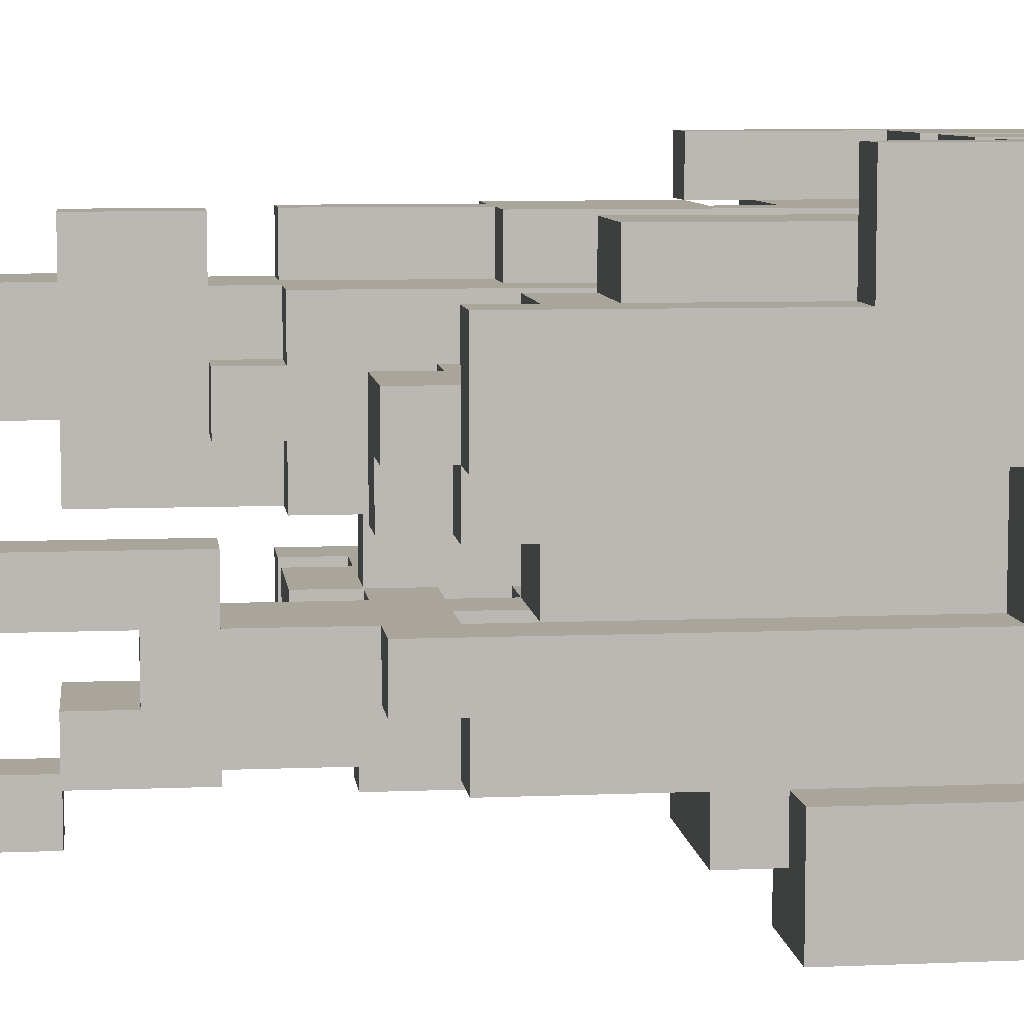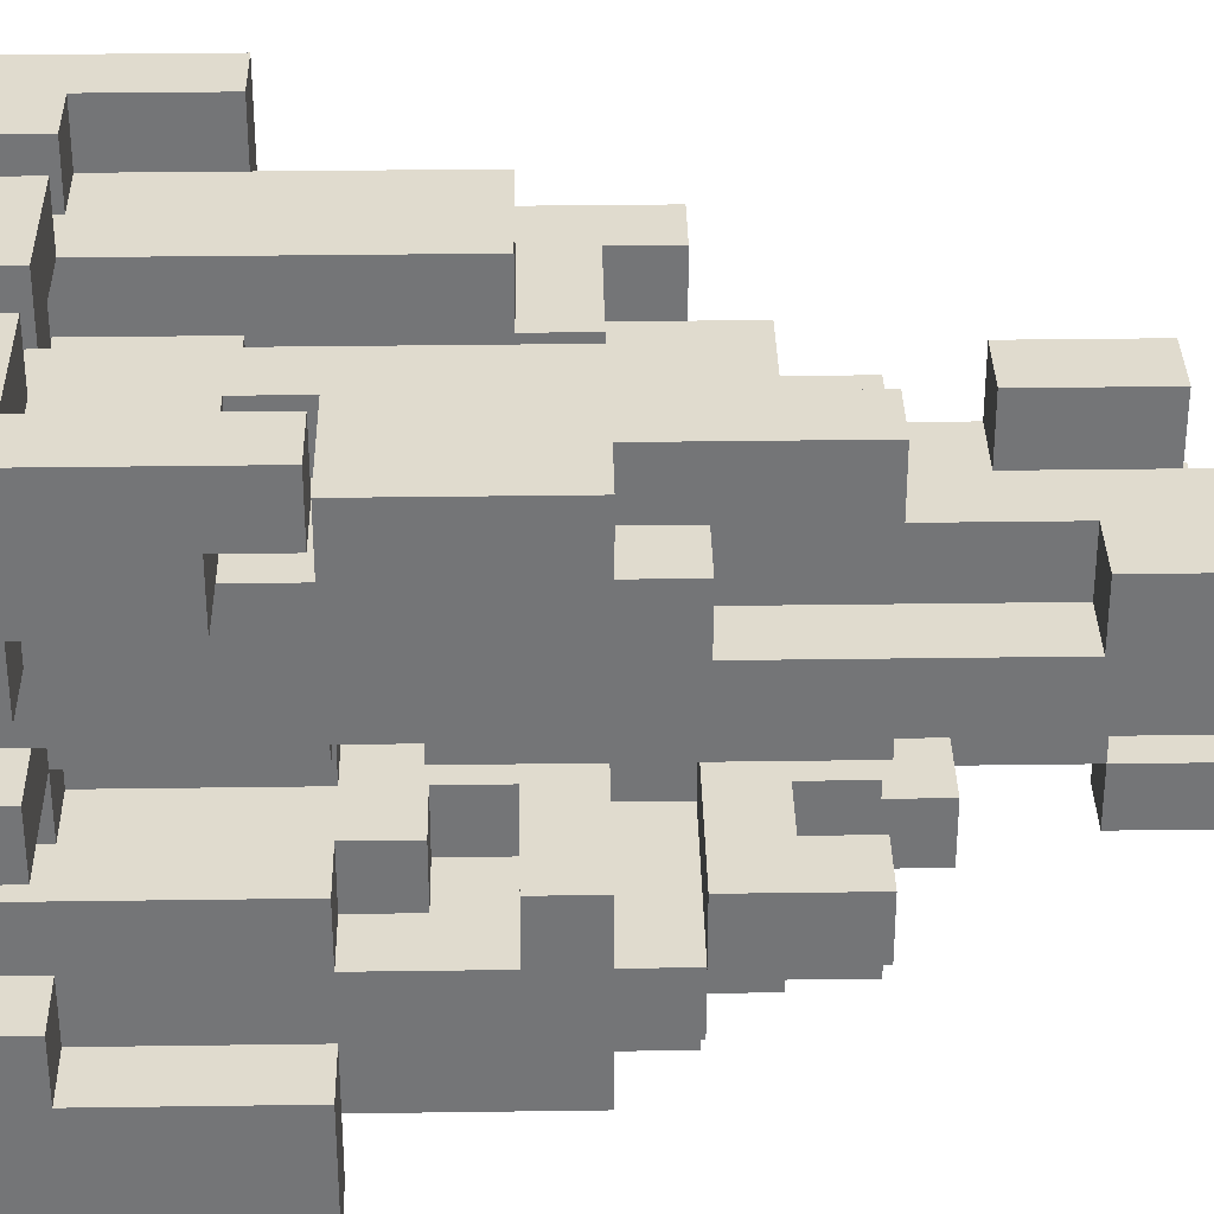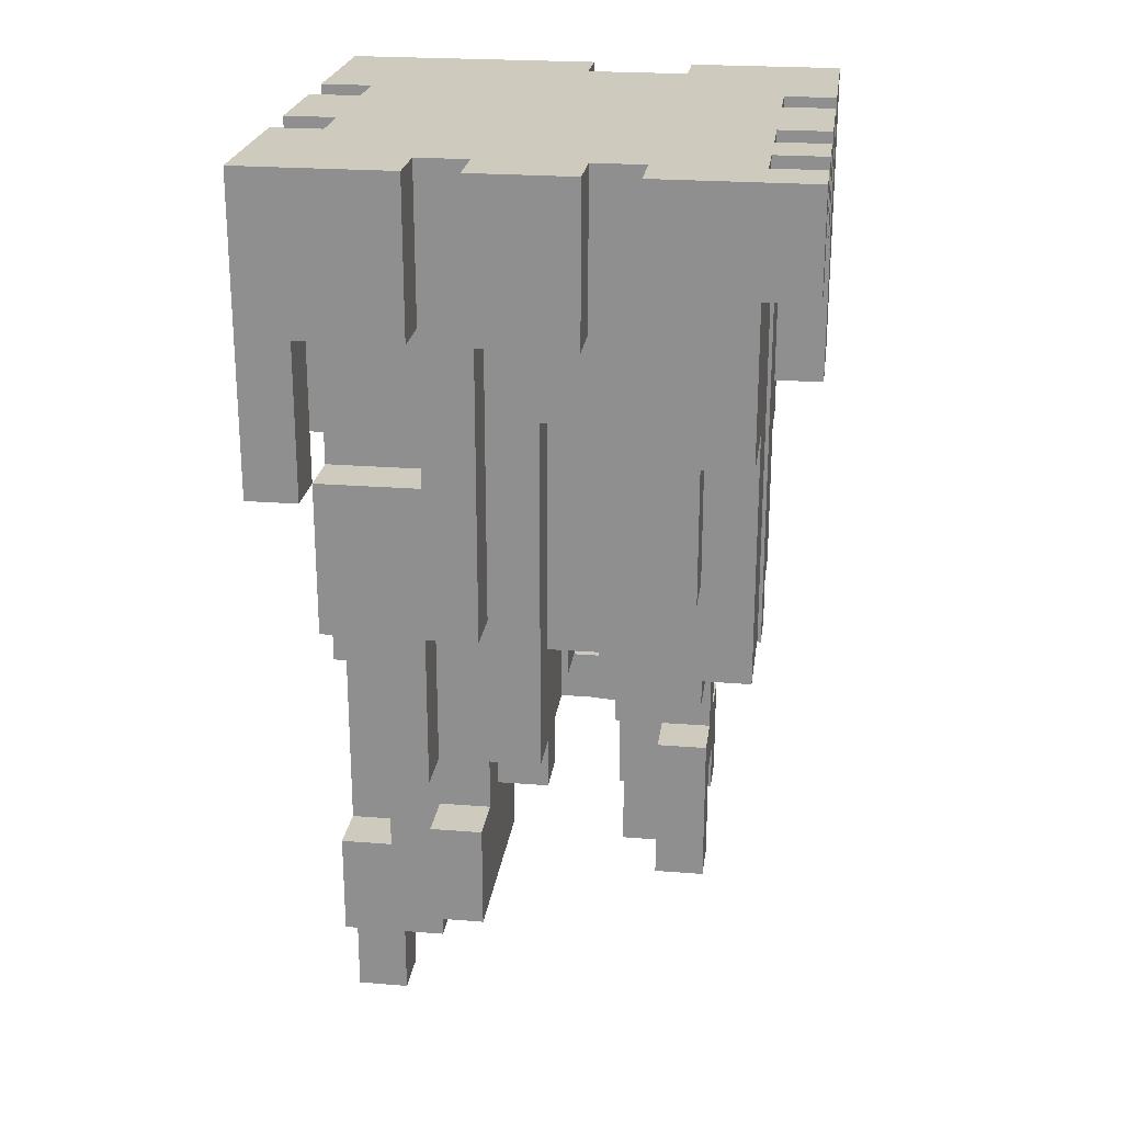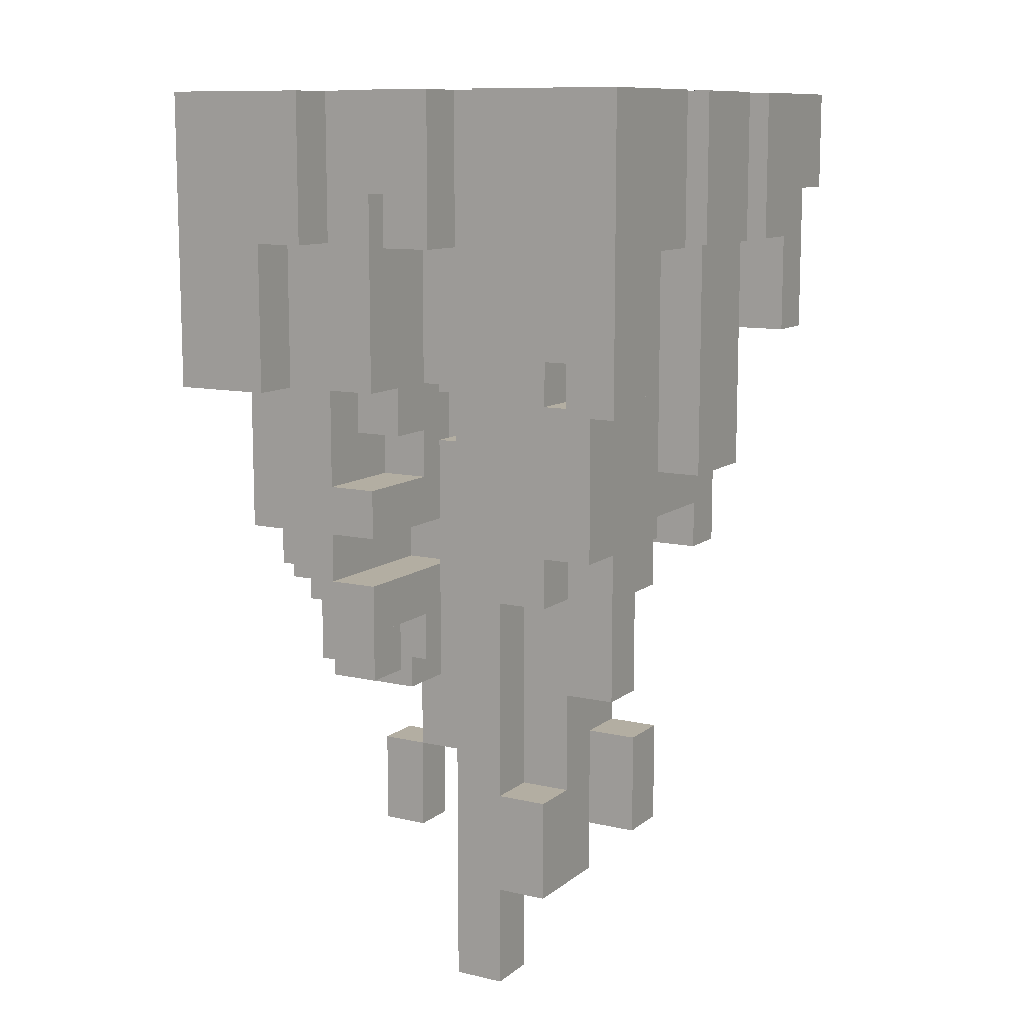
<metadata>
{"format":"obj","ext":"obj","renderer":"f3d","projection":"perspective","resolution":1024,"background":"white","views":[{"elev":7.6,"azim":83.2,"up":"+Z"},{"elev":33.7,"azim":-91.1,"up":"+Z"},{"elev":23.2,"azim":7.7,"up":"+Y"},{"elev":10.8,"azim":-60.3,"up":"+Y"}]}
</metadata>
<code>
v -3 3 -4
v -3 -2 -4
v -4 -2 -4
v -4 3 -4
v 4 7 -4
v 4 0 -4
v 3 0 -4
v 3 7 -4
v 5 10 -10
v 5 7 -10
v 2 7 -10
v 2 10 -10
v 5 4 -10
v 3 4 -10
v 3 7 -10
v 3 7 -9
v 3 4 -9
v 1 4 -9
v 1 7 -9
v -1 3 -5
v -1 -1 -5
v -3 -1 -5
v -3 3 -5
v -2 -2 -4
v -2 -5 -4
v -4 -5 -4
v -3 5 -9
v -3 2 -9
v -4 2 -9
v -4 5 -9
v 0 1 -8
v 0 -2 -8
v -1 -2 -8
v -1 1 -8
v 2 2 -8
v 2 -2 -8
v 1 -2 -8
v 1 2 -8
v 4 3 -8
v 4 0 -8
v 3 0 -8
v 3 3 -8
v -2 7 -5
v -2 4 -5
v -3 4 -5
v -3 7 -5
v -1 -2 -5
v -1 -5 -5
v -2 -5 -5
v -2 -2 -5
v -3 -5 -4
v -3 -8 -4
v -4 -8 -4
v -3 7 -4
v -3 4 -4
v -4 4 -4
v -4 7 -4
v -4 10 -3
v -4 7 -3
v -5 7 -3
v -5 10 -3
v -2 9 -10
v -2 7 -10
v -5 7 -10
v -5 9 -10
v 1 5 -8
v 1 3 -8
v -3 3 -8
v -3 5 -8
v 1 7 -8
v -2 5 -8
v -2 7 -8
v -3 7 -10
v -3 5 -10
v -5 5 -10
v 2 10 -9
v 2 8 -9
v 0 8 -9
v 0 10 -9
v 3 -3 -8
v 3 -5 -8
v 1 -5 -8
v 1 -3 -8
v -2 7 -9
v -2 5 -9
v -3 7 -9
v -1 9 -9
v -1 7 -9
v -2 9 -9
v 2 -5 -9
v 2 -7 -9
v 1 -7 -9
v 1 -5 -9
v -2 0 -8
v -2 -2 -8
v -3 -2 -8
v -3 0 -8
v -3 0 -7
v -3 -2 -7
v -4 -2 -7
v -4 0 -7
v 3 -1 -7
v 3 -3 -7
v 2 -3 -7
v 2 -1 -7
v 3 -4 -6
v 3 -6 -6
v 2 -6 -6
v 2 -4 -6
v 3 3 -6
v 3 1 -6
v 2 1 -6
v 2 3 -6
v 1 2 -4
v 1 0 -4
v 0 0 -4
v 0 2 -4
v -4 7 -2
v -4 5 -2
v -5 5 -2
v -5 7 -2
v 5 10 -1
v 5 8 -1
v 4 8 -1
v 4 10 -1
v 0 10 -10
v 0 9 -10
v -5 10 -10
v -1 2 -9
v -1 1 -9
v -4 1 -9
v 4 4 -9
v 4 3 -9
v 1 3 -9
v 2 -3 -8
v -1 -3 -8
v 0 -1 -5
v 0 -2 -5
v -3 -2 -5
v -1 0 -9
v -3 0 -9
v -3 1 -9
v -1 3 -8
v -1 2 -8
v -3 2 -8
v 1 8 -8
v -1 7 -8
v -1 8 -8
v 2 3 -8
v 0 2 -8
v 0 3 -8
v 1 2 -7
v 1 1 -7
v -1 1 -7
v -1 2 -7
v 4 0 -7
v 4 -1 -7
v 2 0 -7
v -3 8 -5
v -5 7 -5
v -5 8 -5
v 3 1 -5
v 3 0 -5
v 1 0 -5
v 1 1 -5
v -2 4 -4
v -2 3 -4
v -4 5 -10
v -4 4 -10
v -5 4 -10
v 0 8 -10
v -1 8 -10
v -1 9 -10
v -1 -1 -9
v -2 -1 -9
v -2 0 -9
v 2 7 -9
v 1 8 -9
v -3 1 -8
v -4 0 -8
v -4 1 -8
v -1 -1 -7
v -1 -2 -7
v -2 -2 -7
v -2 -1 -7
v 0 3 -7
v 0 2 -7
v -1 3 -7
v 1 0 -7
v 1 -1 -7
v 0 -1 -7
v 0 0 -7
v -4 10 -6
v -4 9 -6
v -5 9 -6
v -5 10 -6
v 5 10 -6
v 5 9 -6
v 4 9 -6
v 4 10 -6
v -4 9 -5
v -4 8 -5
v -5 9 -5
v -1 4 -5
v -2 3 -5
v 2 0 -5
v 2 -1 -5
v 1 -1 -5
v 5 9 -5
v 5 8 -5
v 4 8 -5
v 4 9 -5
v 0 -2 -4
v 0 -3 -4
v -1 -3 -4
v -1 -2 -4
v 3 -1 -4
v 2 -1 -4
v 2 0 -4
v -2 -5 -3
v -2 -6 -3
v -3 -6 -3
v -3 -5 -3
v 5 10 -3
v 5 9 -3
v 4 9 -3
v 4 10 -3
v -4 5 -1
v -4 4 -1
v -5 4 -1
v -5 5 -1
v 1 8 -1
v 1 7 -1
v 0 7 -1
v 0 8 -1
v 1 2 -1
v 3 2 -1
v 3 7 -1
v 3 7 -6
v 3 0 -6
v 4 0 -6
v 4 7 -6
v -4 1 -1
v -1 1 -1
v -1 4 -1
v -5 10 0
v -5 7 0
v -2 7 0
v -2 10 0
v -4 7 -6
v -4 4 -6
v -2 4 -6
v -2 7 -6
v -2 1 -2
v -2 -2 -2
v 0 -2 -2
v 0 1 -2
v -1 10 0
v -1 7 0
v 1 7 0
v 1 10 0
v -5 7 -8
v -5 4 -8
v -4 4 -8
v -4 7 -8
v 4 7 -8
v 4 4 -8
v 5 4 -8
v 5 7 -8
v -5 10 -7
v -5 7 -7
v -4 7 -7
v -4 10 -7
v 4 10 -7
v 4 7 -7
v 5 7 -7
v 5 10 -7
v 2 -3 -5
v 2 -6 -5
v 3 -6 -5
v 3 -3 -5
v -5 10 -4
v -5 7 -4
v -4 10 -4
v -4 0 -3
v -4 -4 -3
v -3 -4 -3
v -3 0 -3
v 0 5 -3
v 0 1 -3
v 1 1 -3
v 1 5 -3
v -1 5 -2
v -1 1 -2
v 0 5 -2
v 3 5 -2
v 3 2 -2
v 4 2 -2
v 4 5 -2
v -3 1 -1
v -3 -2 -1
v -2 -2 -1
v -2 1 -1
v -2 10 -1
v -2 7 -1
v -1 7 -1
v -1 10 -1
v 1 10 -1
v 2 7 -1
v 2 10 -1
v -5 4 0
v -4 4 0
v -4 7 0
v -4 7 -1
v -1 5 -1
v 2 10 0
v 2 8 0
v 5 8 0
v 5 10 0
v 1 -1 -6
v 1 -3 -6
v 3 -3 -6
v 3 -1 -6
v -4 -4 -2
v -4 -6 -2
v -2 -6 -2
v -2 -4 -2
v -1 7 -2
v 1 5 -2
v 1 7 -2
v 1 -7 -8
v 2 -7 -8
v 2 -5 -8
v 4 10 -4
v 4 8 -4
v 5 8 -4
v 5 10 -4
v -4 -6 -3
v -4 -8 -3
v -3 -8 -3
v -2 -3 -1
v -2 -5 -1
v -1 -5 -1
v -1 -3 -1
v 3 7 0
v 3 5 0
v 4 5 0
v 4 7 0
v -4 1 -7
v -1 0 -7
v -4 0 -6
v -4 -1 -6
v -1 -1 -6
v -1 0 -6
v -4 2 -6
v -4 1 -6
v -1 1 -6
v -1 2 -6
v 0 0 -6
v 0 -1 -6
v 4 -1 -6
v 0 0 -3
v 3 0 -3
v 3 1 -3
v 1 2 -2
v 1 1 -2
v 4 1 -2
v -4 3 -7
v -4 2 -7
v -2 2 -7
v -2 3 -7
v -1 -3 -7
v 1 -3 -7
v 1 -2 -7
v 1 -4 -7
v 1 -5 -7
v 3 -5 -7
v 3 -4 -7
v -3 4 -6
v -3 3 -6
v -1 3 -6
v -1 4 -6
v -2 -1 -6
v -2 -2 -6
v 0 -2 -6
v 1 0 -3
v 1 -1 -3
v 3 -1 -3
v -4 4 -2
v -2 4 -2
v -2 5 -2
v -3 -2 -2
v -3 -3 -2
v -1 -3 -2
v -1 -2 -2
v 2 7 0
v 4 8 0
v -4 4 -7
v -3 3 -7
v -3 4 -7
v -3 -1 -7
v 2 -4 -7
v -4 -2 -6
v -3 -2 -6
v -3 -1 -6
v -4 8 -6
v -3 7 -6
v -3 8 -6
v -2 3 -6
v -2 2 -6
v 0 2 -6
v 0 1 -6
v 1 1 -6
v 1 2 -6
v 1 0 -6
v 2 0 -6
v -1 -2 -3
v -1 -3 -3
v 0 -3 -3
v 0 -2 -3
v -4 1 -2
v -4 0 -2
v -3 0 -2
v -3 1 -2
v -3 -4 -2
v -2 -3 -2
v 0 8 -2
v 0 7 -2
v 1 8 -2
v 3 1 -2
v 3 0 -2
v 4 0 -2
v 4 10 -2
v 4 9 -2
v 5 9 -2
v 5 10 -2
v -2 5 -1
v -2 4 -1
v -4 1 -4
v 1 2 -3
v 1 5 -1
v -1 1 -5
v -4 0 -4
v -4 -4 -4
v -4 4 -9
v -4 -6 -4
v -3 -2 -3
v -3 0 -1
v -5 5 0
v -1 -1 -8
v 2 -4 -5
v -5 9 -4
v -2 -5 -2
v 3 5 -1
v 1 -1 -8
v 1 -2 -6
v 1 1 -8
v 1 0 -8
v -4 9 -7
v -4 8 -7
v -1 0 -5
v 1 1 -4
v -1 8 -9
v -2 -1 -8
v 3 1 -4
v 4 5 -4
v 0 0 -2
v 2 0 -8
v 4 3 -6
v 4 4 -6
v -1 -3 -5
v 3 -4 -5
v 4 8 -7
v 0 1 -4
v 0 0 -8
v 3 -4 -8
v 0 -1 -2
v 4 9 -1
v 4 9 -4
v 0 -1 -8
v 4 9 -7
v 5 9 -4
v -5 10 -9
v 5 10 -9
v -5 10 -2
v -5 10 -1
v 0 1 -7
v 0 -2 -7
v 3 0 -7
v 2 -3 -6
v -1 -5 -3
v 5 4 -9
v -1 -5 -4
v 1 -1 -4
g Matrix
f 1 2 3 4
f 5 6 7 8
f 9 10 11 12
f 10 13 14 15
f 16 17 18 19
f 20 21 22 23
f 24 25 26 3
f 27 28 29 30
f 31 32 33 34
f 35 36 37 38
f 39 40 41 42
f 43 44 45 46
f 47 48 49 50
f 51 52 53 26
f 54 55 56 57
f 58 59 60 61
f 62 63 64 65
f 66 67 68 69
f 70 66 71 72
f 73 74 75 64
f 76 77 78 79
f 80 81 82 83
f 84 85 27 86
f 87 88 84 89
f 90 91 92 93
f 94 95 96 97
f 98 99 100 101
f 102 103 104 105
f 106 107 108 109
f 110 111 112 113
f 114 115 116 117
f 118 119 120 121
f 122 123 124 125
f 126 127 65 128
f 129 130 131 29
f 132 133 134 18
f 36 135 136 33
f 137 138 139 22
f 130 140 141 142
f 143 144 145 68
f 146 70 147 148
f 149 35 150 151
f 152 153 154 155
f 156 157 105 158
f 159 46 160 161
f 162 163 164 165
f 166 167 4 56
f 168 169 170 75
f 127 171 172 173
f 140 174 175 176
f 77 177 19 178
f 179 97 180 181
f 182 183 184 185
f 186 187 155 188
f 189 190 191 192
f 193 194 195 196
f 197 198 199 200
f 201 202 161 203
f 204 20 205 44
f 206 207 208 164
f 209 210 211 212
f 213 214 215 216
f 7 217 218 219
f 220 221 222 223
f 224 225 226 227
f 228 229 230 231
f 232 233 234 235
f 233 236 237 238
f 239 240 241 242
f 229 243 244 245
f 246 247 248 249
f 250 251 252 253
f 254 255 256 257
f 258 259 260 261
f 262 263 264 265
f 266 267 268 269
f 270 271 272 273
f 274 275 276 277
f 278 279 280 281
f 282 283 57 284
f 285 286 287 288
f 289 290 291 292
f 293 294 257 295
f 296 297 298 299
f 300 301 302 303
f 304 305 306 307
f 308 233 309 310
f 247 311 312 313
f 314 228 315 306
f 316 317 318 319
f 320 321 322 323
f 324 325 326 327
f 328 293 329 330
f 82 331 332 333
f 334 335 336 337
f 338 339 340 222
f 341 342 343 344
f 345 346 347 348
f 349 101 350 154
f 351 352 353 354
f 355 356 357 358
f 359 360 361 241
f 290 362 363 364
f 365 366 367 298
f 368 369 370 371
f 183 372 373 374
f 375 376 377 378
f 379 380 381 382
f 383 384 385 360
f 386 387 388 363
f 119 389 390 391
f 392 393 394 395
f 317 396 348 397
f 398 368 399 400
f 401 99 184 185
f 373 375 402 104
f 352 403 404 405
f 406 250 407 408
f 409 410 358 381
f 411 412 413 414
f 413 415 416 112
f 417 418 419 420
f 421 422 423 424
f 393 425 327 426
f 427 428 330 429
f 430 431 432 367
f 433 434 435 436
f 437 438 245 315
f 178 134 67 146
f 23 139 2 1
f 128 64 271 270
f 56 439 243 229
f 61 60 247 246
f 64 170 263 262
f 265 264 251 250
f 42 41 240 110
f 57 56 389 118
f 292 440 236 441
f 12 11 177 76
f 15 14 17 16
f 253 252 44 43
f 382 357 442 204
f 46 45 55 54
f 50 49 25 24
f 443 444 286 285
f 284 57 59 58
f 429 329 441 232
f 307 306 259 258
f 310 309 396 316
f 445 29 369 398
f 444 446 325 324
f 288 447 301 448
f 121 120 449 247
f 93 92 331 82
f 97 96 99 98
f 450 136 372 182
f 83 82 376 373
f 101 100 403 351
f 109 108 279 451
f 203 160 283 452
f 446 53 339 338
f 447 287 425 392
f 426 453 342 341
f 238 454 346 345
f 29 131 356 355
f 455 37 456 320
f 457 458 415 413
f 459 460 202 201
f 154 350 461 442
f 104 402 451 278
f 196 195 452 282
f 414 413 462 114
f 164 208 387 386
f 439 443 422 421
f 173 172 463 87
f 142 141 97 179
f 176 175 464 94
f 181 180 101 349
f 151 150 187 186
f 458 455 190 189
f 38 457 153 152
f 460 272 250 406
f 273 459 194 193
f 400 399 380 379
f 185 184 384 383
f 371 370 410 409
f 374 373 321 456
f 408 407 46 159
f 354 353 21 461
f 44 205 167 166
f 165 164 115 462
f 440 291 366 365
f 364 363 431 430
f 424 423 448 300
f 391 390 438 437
f 231 230 311 449
f 8 465 111 239
f 299 432 6 466
f 295 467 362 289
f 306 244 294 328
f 277 276 10 9
f 269 268 13 10
f 113 416 468 149
f 469 241 40 39
f 242 470 267 266
f 69 145 28 27
f 158 104 135 468
f 223 340 52 51
f 303 302 255 254
f 454 237 297 296
f 313 312 229 314
f 249 248 305 304
f 261 260 233 308
f 344 343 48 471
f 348 347 466 5
f 86 27 74 73
f 89 84 63 62
f 79 78 171 126
f 72 71 85 84
f 34 450 174 130
f 333 332 91 90
f 323 322 103 102
f 472 280 107 106
f 319 318 123 122
f 397 348 275 473
f 470 469 133 132
f 474 116 475 31
f 281 472 476 80
f 467 477 360 359
f 477 256 138 137
f 478 124 335 479
f 155 154 130 129
f 360 385 32 480
f 212 211 473 481
f 117 474 412 411
f 337 482 198 197
f 30 445 169 168
f 148 147 88 463
f 185 184 95 464
f 188 155 144 143
f 192 191 480 475
f 378 377 81 476
f 405 404 99 401
f 241 361 157 156
f 200 199 481 274
f 216 215 471 47
f 219 218 207 206
f 465 7 163 162
f 482 336 210 209
f 420 419 214 213
f 363 388 217 7
f 227 226 479 334
f 453 326 221 220
f 395 394 418 417
f 436 435 225 224
f 235 234 428 427
f 125 478 434 433
f 483 270 277 484
f 196 282 337 197
f 61 485 436 224
f 485 486 125 433
f 128 483 79 126
f 273 193 200 274
f 284 58 227 334
f 12 76 484 9
f 101 351 354 350
f 486 246 249 304
f 310 316 319 122
f 28 145 144 129
f 369 355 410 370
f 389 229 438 390
f 307 258 261 308
f 93 82 333 90
f 34 154 487 31
f 32 488 374 37
f 135 104 103 80
f 192 359 415 189
f 158 416 240 489
f 490 278 281 322
f 23 1 167 205
f 286 324 425 287
f 426 341 344 394
f 263 170 169 264
f 185 175 174 182
f 113 149 42 110
f 117 411 414 114
f 8 239 242 5
f 431 7 6 432
f 342 220 491 343
f 346 296 299 347
f 67 134 133 39
f 356 349 154 357
f 231 120 391 437
f 17 14 13 492
f 148 463 178 146
f 372 136 83 373
f 376 82 81 377
f 384 184 488 385
f 165 413 111 162
f 283 160 46 54
f 223 51 493 491
f 387 494 217 388
f 325 338 221 326
f 366 291 364 430
f 236 365 297 237
f 313 314 305 248
f 259 306 233 260
f 30 168 74 27
f 86 73 63 84
f 89 62 173 87
f 463 172 171 78
f 177 11 15 16
f 181 131 142 179
f 97 141 176 94
f 69 27 85 71
f 72 84 88 147
f 331 92 91 332
f 267 132 492 268
f 271 262 265 272
f 101 180 97 98
f 99 96 95 184
f 188 143 151 186
f 187 150 38 152
f 489 41 40 156
f 275 266 269 276
f 403 100 99 404
f 251 398 400 379
f 405 401 185 383
f 380 399 371 409
f 360 191 190 320
f 412 487 153 413
f 321 373 104 490
f 109 402 378 106
f 323 102 157 361
f 203 195 194 201
f 202 406 408 159
f 46 407 253 43
f 44 252 382 204
f 21 353 360 137
f 279 108 107 280
f 212 199 198 209
f 2 139 50 24
f 55 45 44 166
f 25 49 48 493
f 216 47 138 213
f 494 208 207 218
f 219 206 163 7
f 335 211 210 336
f 339 53 52 340
f 418 215 214 419
f 362 116 115 386
f 121 60 59 118
f 422 285 288 423
f 395 417 420 256
f 295 289 292 329
f 434 226 225 435
f 243 421 424 300
f 301 392 255 302
f 303 254 294 244
f 306 328 428 234
f 235 427 429 232
f 311 230 229 312
f 396 309 238 345
f 397 124 123 318

</code>
